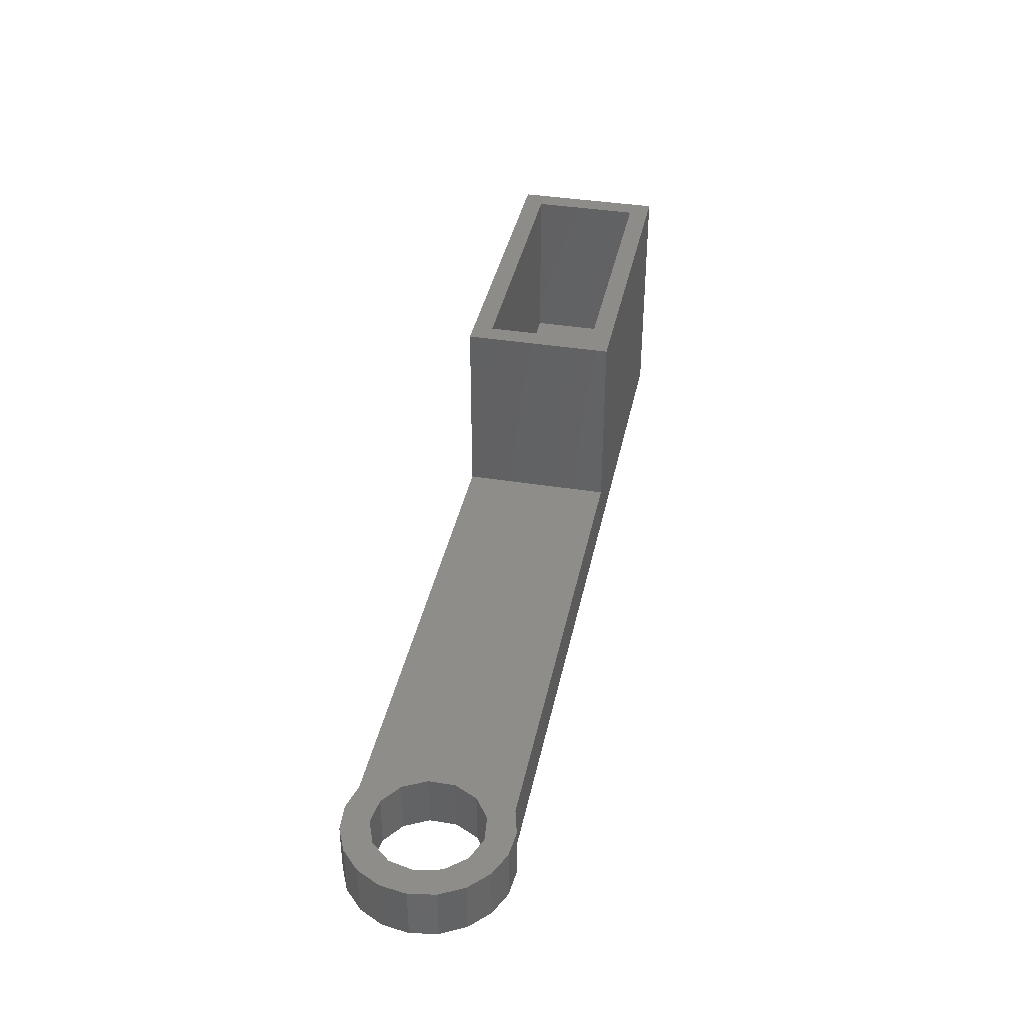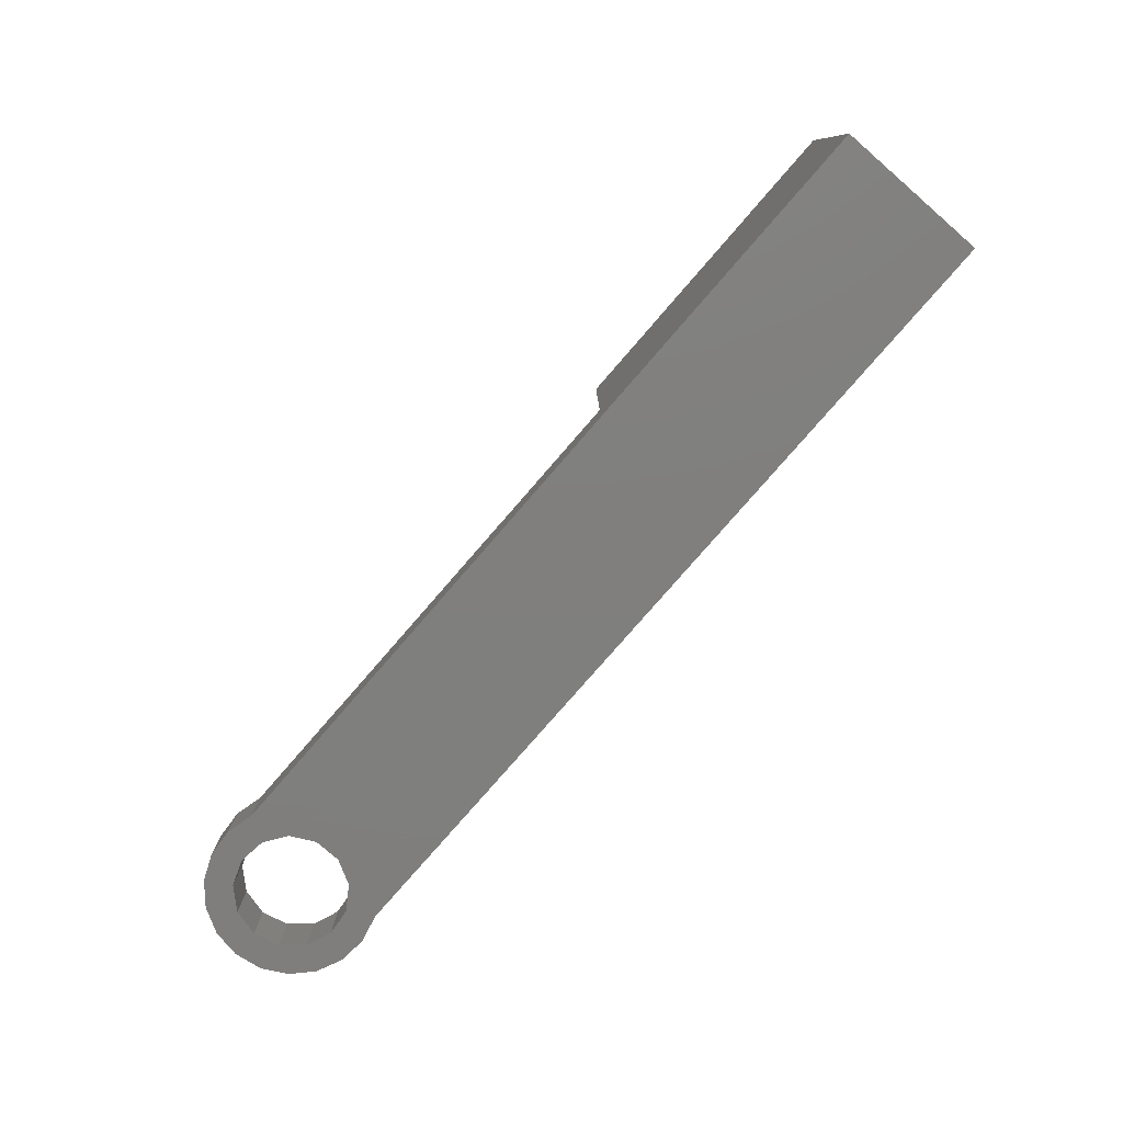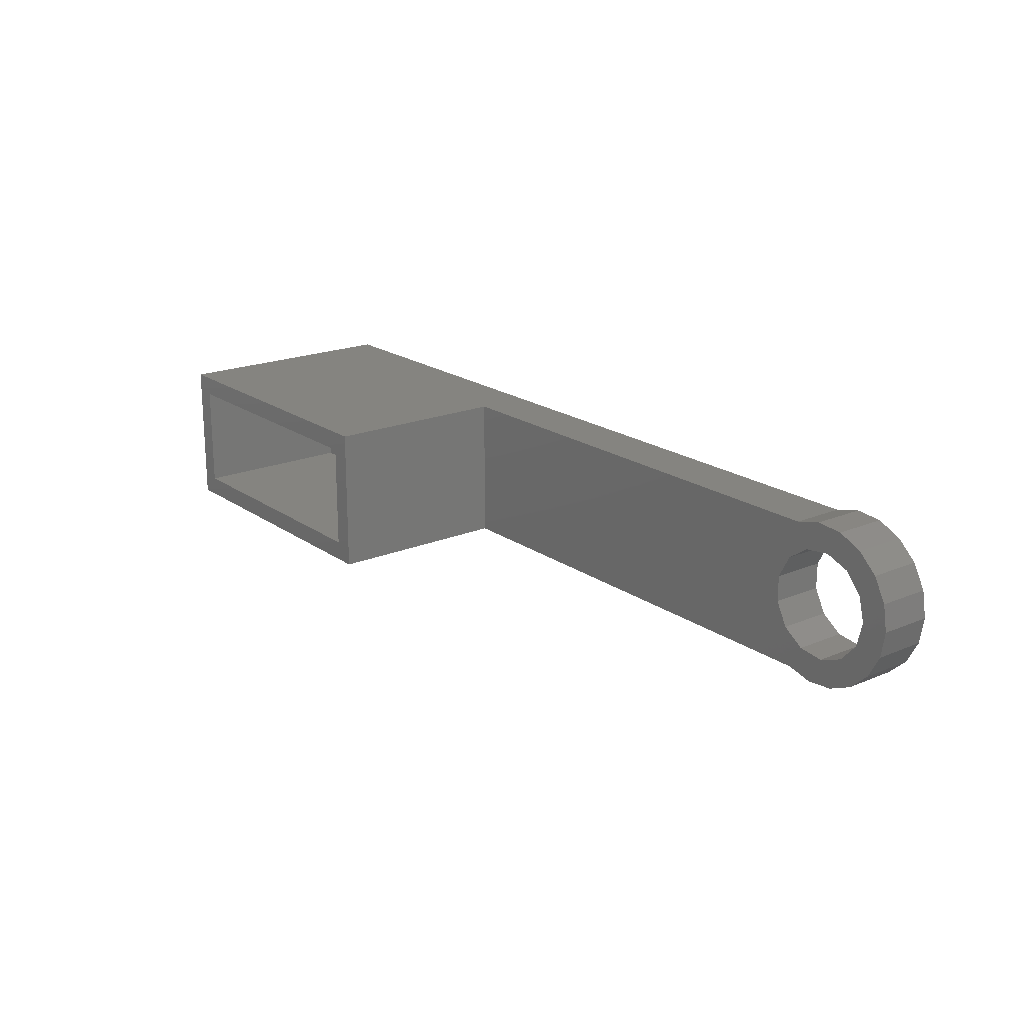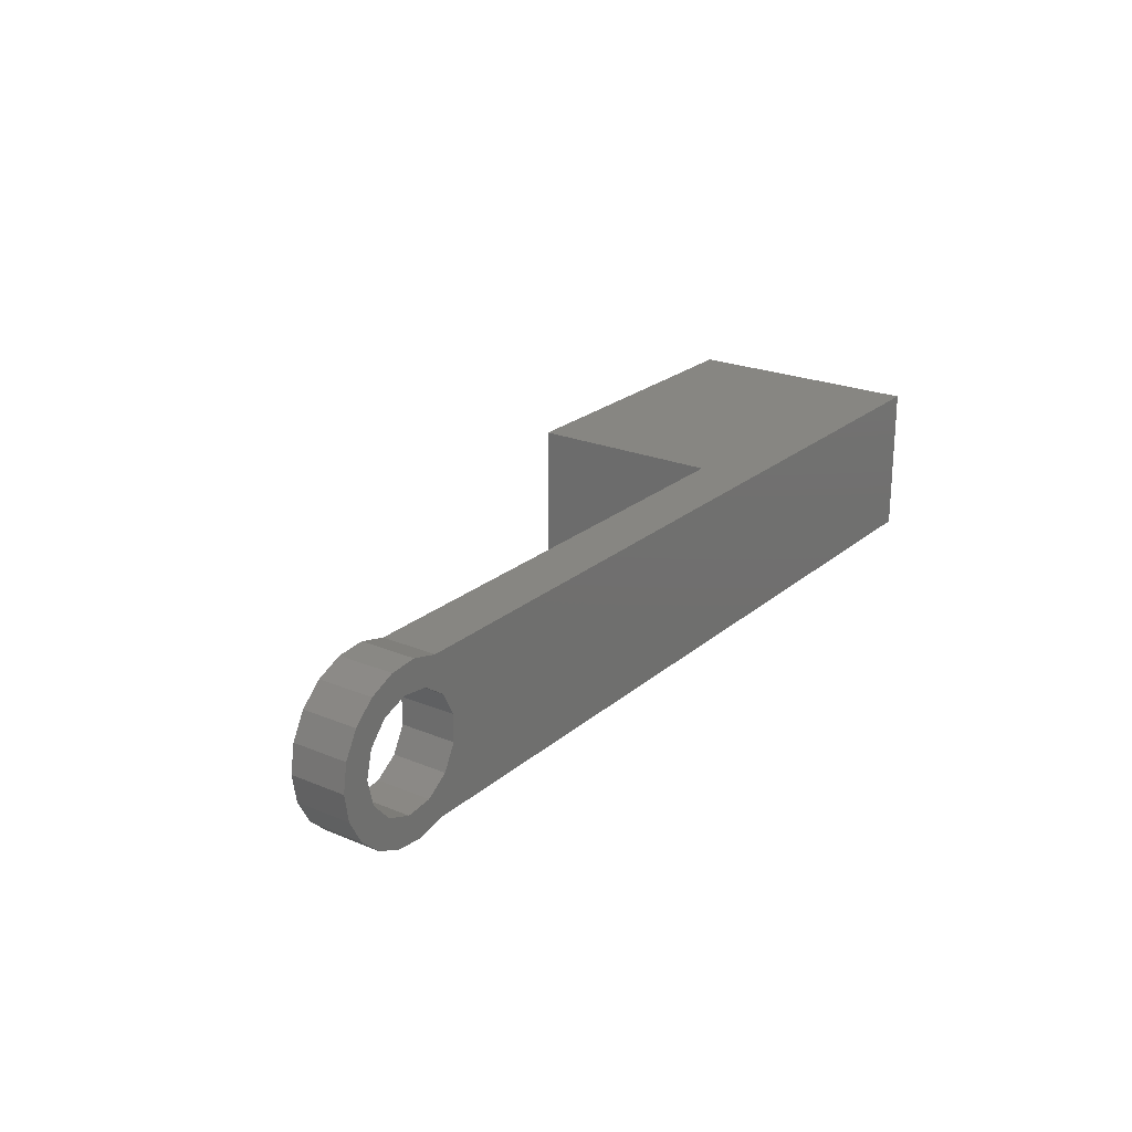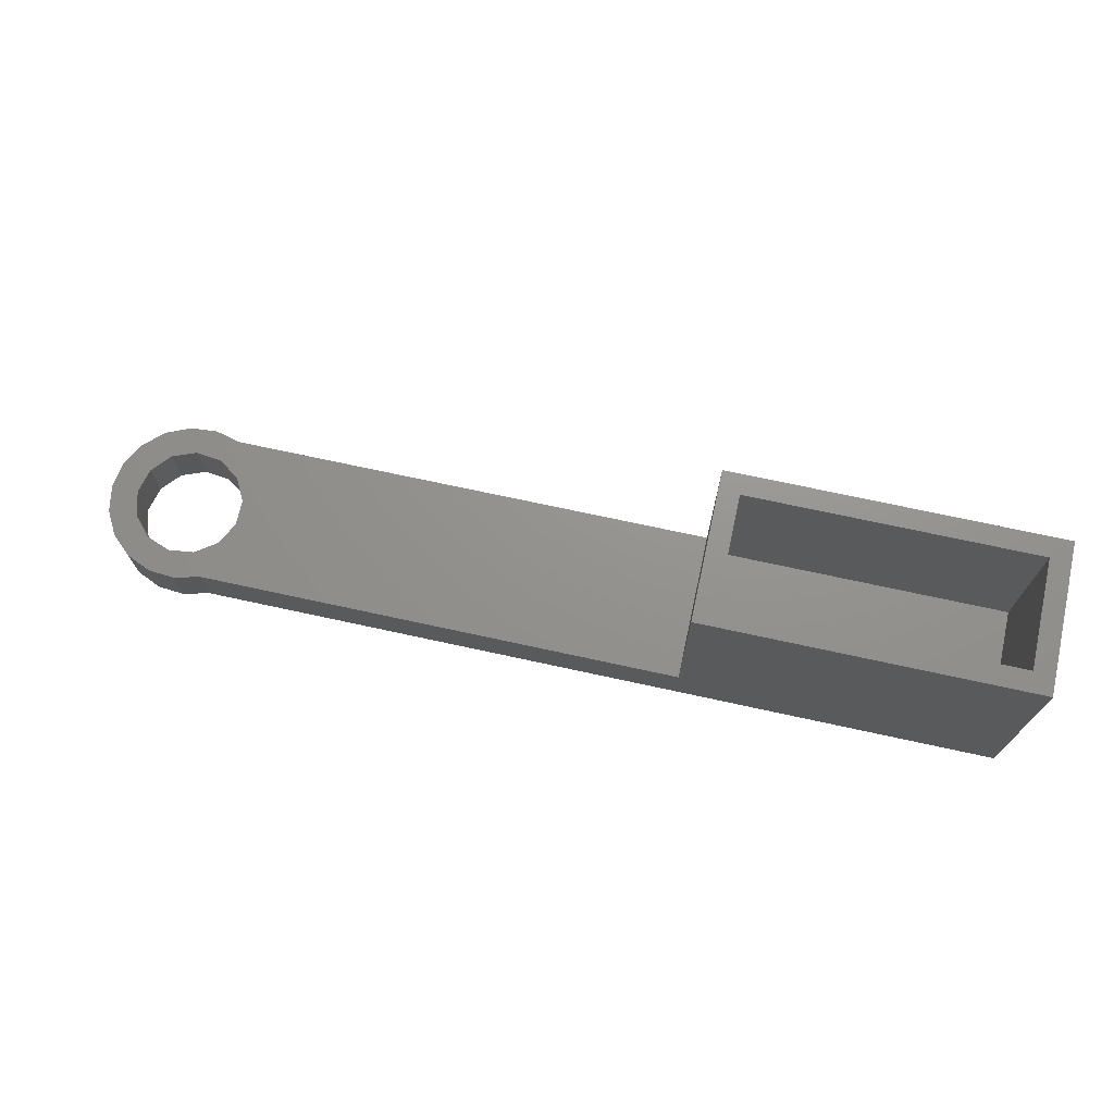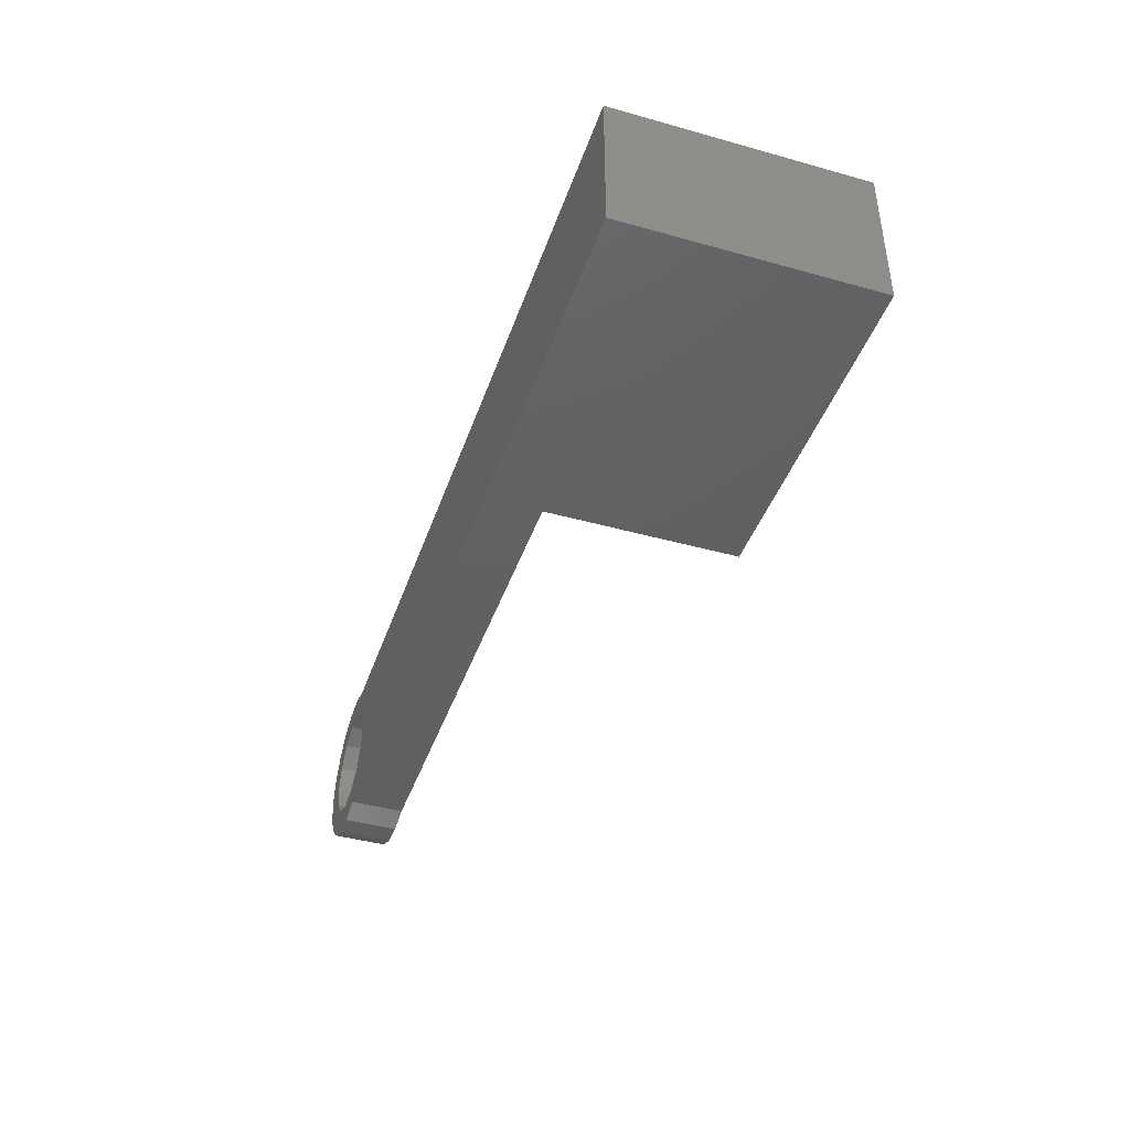
<metadata>
{"format":"stl","ext":"stl","renderer":"f3d","projection":"perspective","resolution":1024,"background":"white","views":[{"elev":38.4,"azim":101.5,"up":"+Z"},{"elev":-79.2,"azim":-131.0,"up":"+Z"},{"elev":19.7,"azim":52.1,"up":"+Y"},{"elev":22.9,"azim":125.4,"up":"+Y"},{"elev":71.4,"azim":-167.7,"up":"+Z"},{"elev":-42.3,"azim":-108.5,"up":"+Y"}]}
</metadata>
<code>
# stl→obj: 68 verts, 136 faces
v -12 -5.5 0
v -12 -5.5 18
v -12 5.5 0
v -12 5.5 18
v 12 -5.5 4
v 48.11 -5.5 0
v 12 -5.5 18
v 48.11 -5.5 4
v 46.62 0.9573 0
v 48.11 5.5 0
v 49.08 3.74 0
v 50 5.98 0
v 50.98 3.971 0
v 51.97 5.816 0
v 52.77 3.292 0
v 53.78 5.023 0
v 54.04 1.859 0
v 55.23 3.685 0
v 56.17 1.948 0
v 54.5 0 0
v 56.5 0 0
v 54.04 -1.859 0
v 56.17 -1.948 0
v 55.23 -3.685 0
v 53.78 -5.023 0
v 51.97 -5.816 0
v 47.51 -2.652 0
v 46.62 -0.9573 0
v 47.51 2.652 0
v 49.08 -3.74 0
v 50.98 -3.971 0
v 52.77 -3.292 0
v 50 -5.98 0
v 48.11 5.5 4
v 12 5.5 4
v 12 5.5 18
v -10.5 -4 18
v -10.5 4 18
v 10.5 4 18
v 10.5 -4 18
v 50 -5.98 4
v 51.97 -5.816 4
v 53.78 -5.023 4
v 46.62 -0.9573 4
v 46.62 0.9573 4
v 54.5 0 4
v 54.04 -1.859 4
v 56.17 -1.948 4
v 49.08 3.74 4
v 50.98 3.971 4
v 53.78 5.023 4
v 51.97 5.816 4
v 52.77 -3.292 4
v 55.23 -3.685 4
v 54.04 1.859 4
v 56.5 0 4
v 47.51 2.652 4
v 52.77 3.292 4
v 56.17 1.948 4
v 55.23 3.685 4
v 49.08 -3.74 4
v 47.51 -2.652 4
v 50.98 -3.971 4
v 50 5.98 4
v -10.5 4 5.5
v -10.5 -4 5.5
v 10.5 -4 5.5
v 10.5 4 5.5
f 1 2 3
f 3 2 4
f 5 1 6
f 5 7 2
f 2 1 5
f 8 5 6
f 1 3 6
f 9 3 10
f 11 10 12
f 13 12 14
f 15 14 16
f 17 18 19
f 20 19 21
f 22 21 23
f 6 23 24
f 6 24 25
f 6 25 26
f 27 6 28
f 28 3 9
f 29 9 10
f 6 3 28
f 30 6 27
f 31 6 30
f 22 23 32
f 6 31 32
f 6 32 23
f 20 21 22
f 15 16 18
f 17 19 20
f 15 18 17
f 6 26 33
f 29 10 11
f 11 12 13
f 13 14 15
f 34 10 35
f 3 4 35
f 3 35 10
f 35 4 36
f 37 2 7
f 4 2 37
f 38 39 4
f 4 37 38
f 36 39 7
f 36 4 39
f 39 40 7
f 40 37 7
f 7 5 35
f 36 7 35
f 35 5 8
f 41 35 8
f 41 42 35
f 42 43 35
f 44 45 35
f 46 47 48
f 49 50 35
f 50 51 35
f 51 34 35
f 51 52 34
f 47 53 54
f 55 46 56
f 57 49 35
f 58 55 59
f 60 51 50
f 59 60 58
f 50 58 60
f 56 59 55
f 48 56 46
f 61 62 35
f 54 48 47
f 43 54 53
f 43 53 63
f 43 61 35
f 43 63 61
f 64 34 52
f 62 44 35
f 45 57 35
f 8 6 33
f 41 8 33
f 41 33 26
f 42 41 26
f 42 26 25
f 43 42 25
f 43 25 24
f 54 43 24
f 54 24 23
f 48 54 23
f 48 23 21
f 56 48 21
f 21 19 59
f 56 21 59
f 19 18 60
f 59 19 60
f 16 51 18
f 18 51 60
f 14 52 16
f 16 52 51
f 12 64 14
f 14 64 52
f 10 34 12
f 12 34 64
f 9 45 44
f 28 9 44
f 29 57 45
f 9 29 45
f 11 49 57
f 29 11 57
f 13 50 49
f 11 13 49
f 15 58 50
f 13 15 50
f 55 58 17
f 17 58 15
f 46 55 20
f 20 55 17
f 46 20 47
f 47 20 22
f 47 22 53
f 53 22 32
f 53 32 63
f 63 32 31
f 63 31 61
f 61 31 30
f 61 30 62
f 62 30 27
f 44 62 27
f 28 44 27
f 65 38 37
f 66 65 37
f 40 67 37
f 37 67 66
f 39 68 40
f 40 68 67
f 68 39 38
f 65 68 38
f 67 68 65
f 66 67 65

</code>
